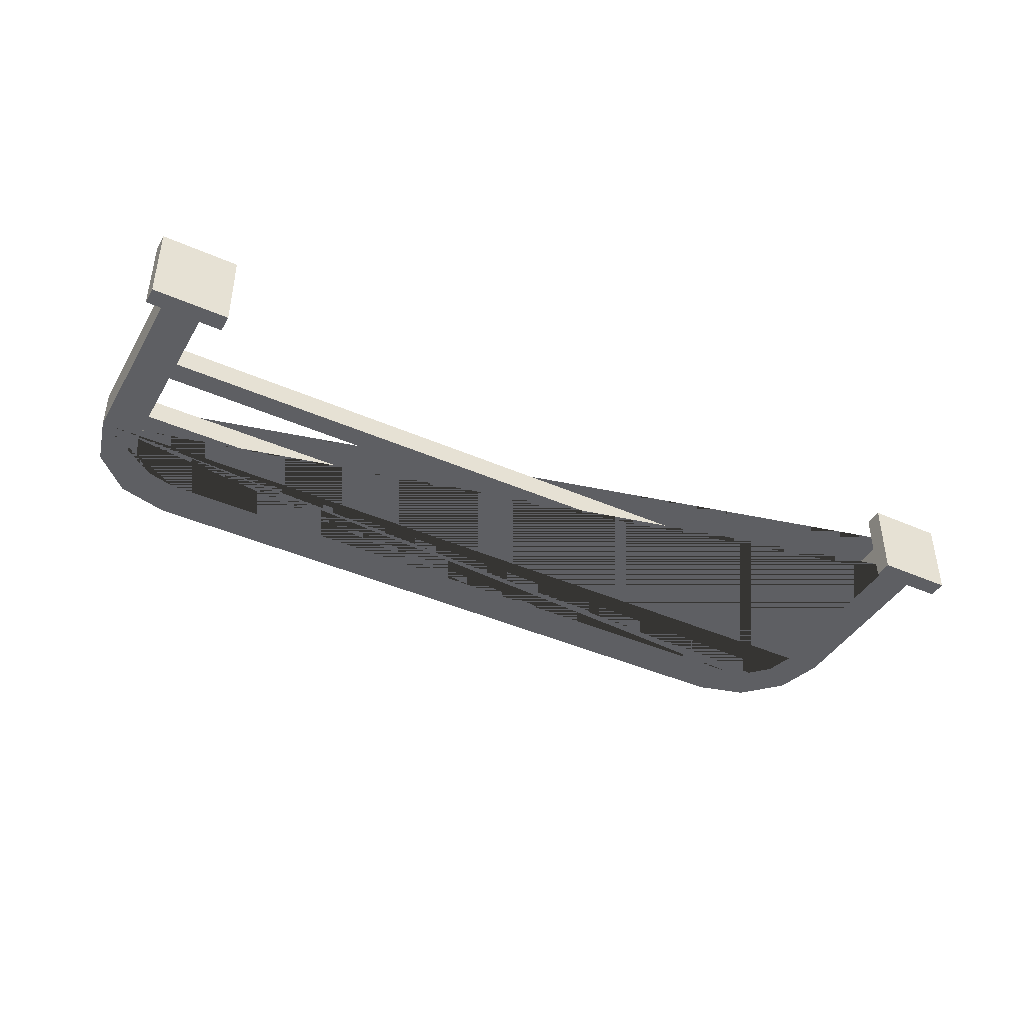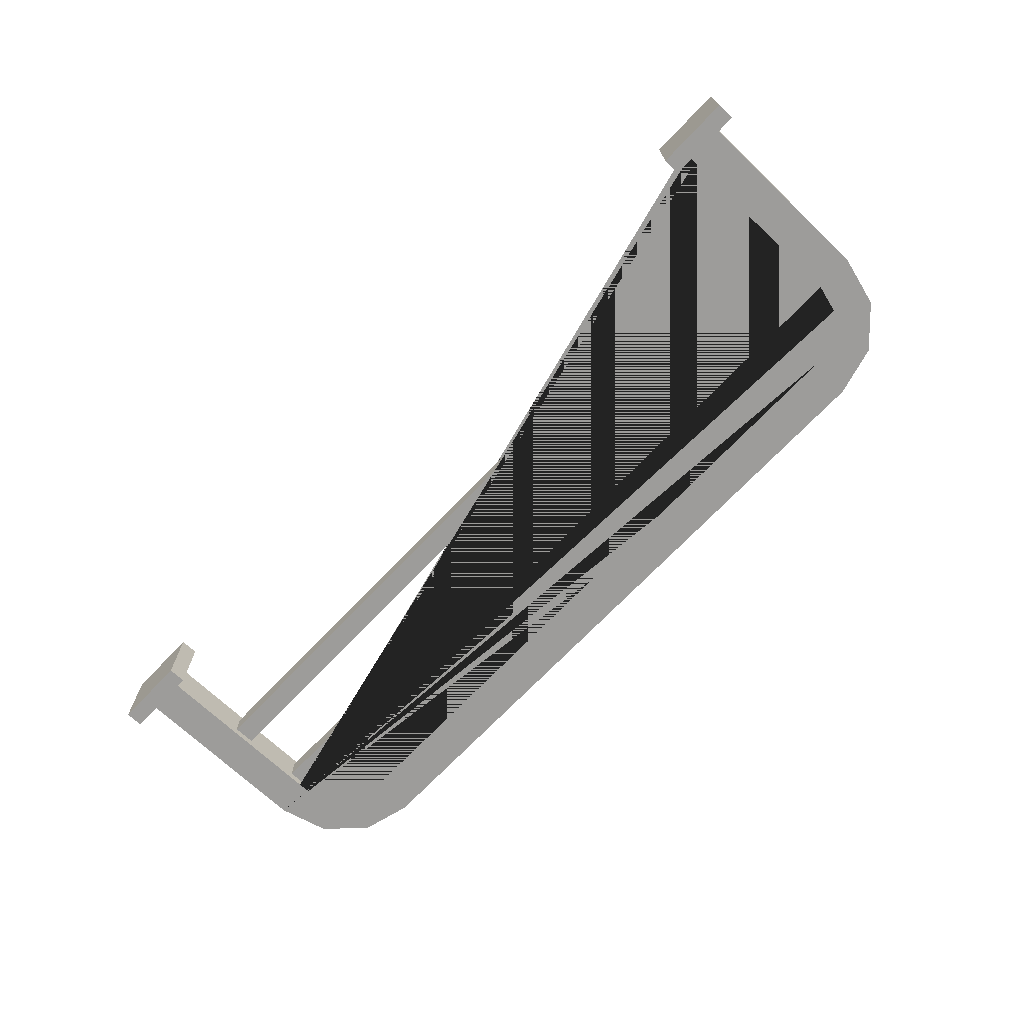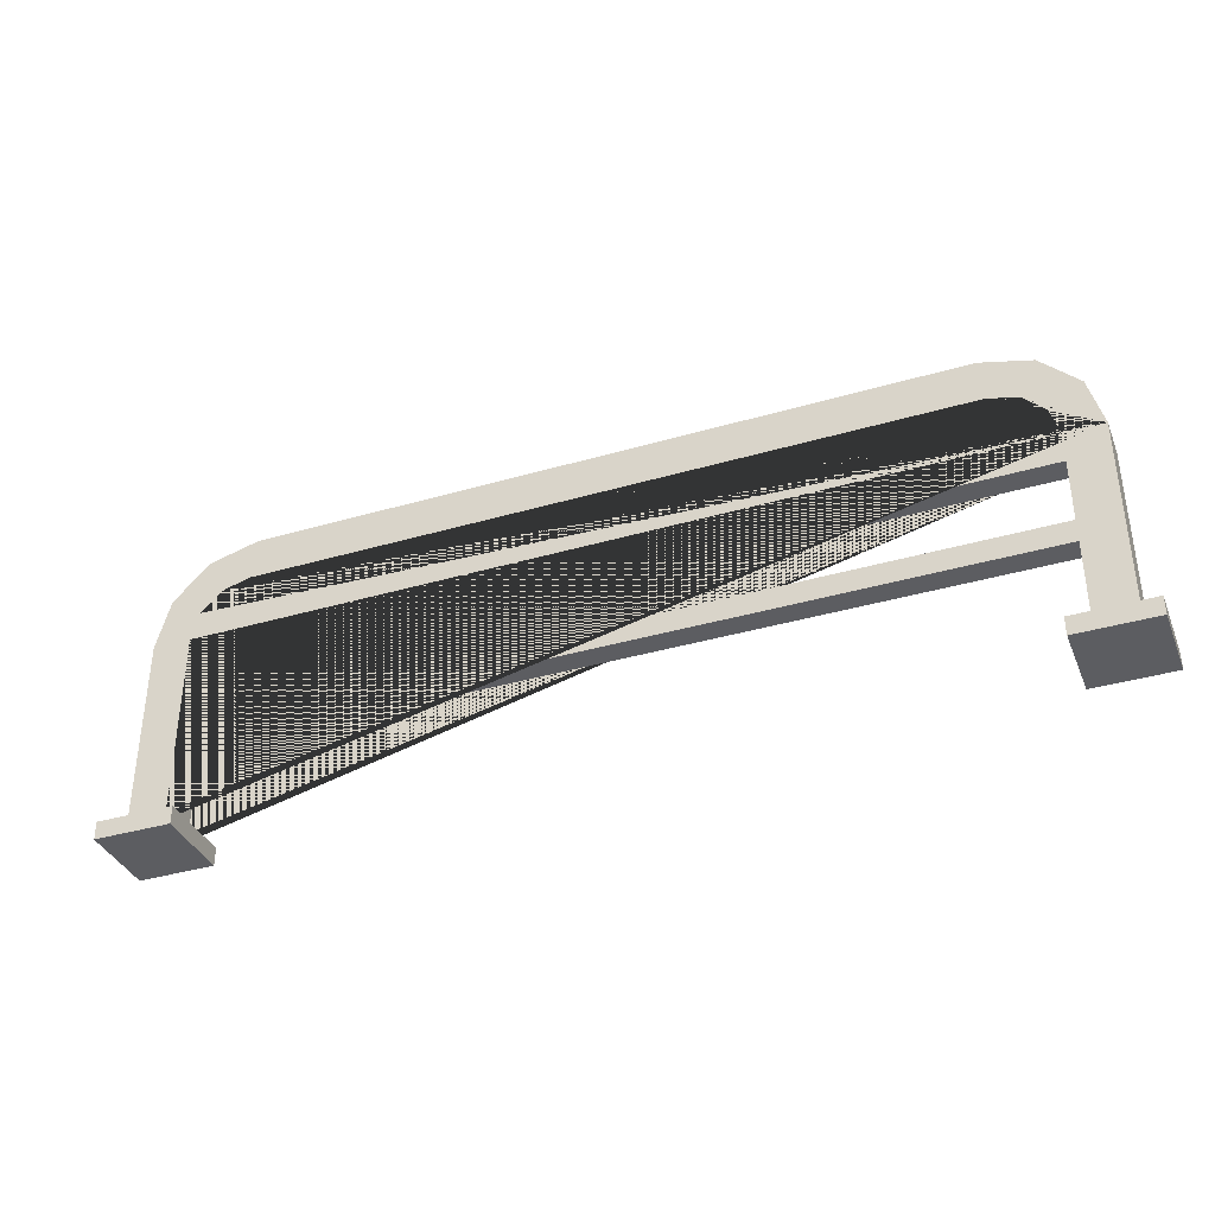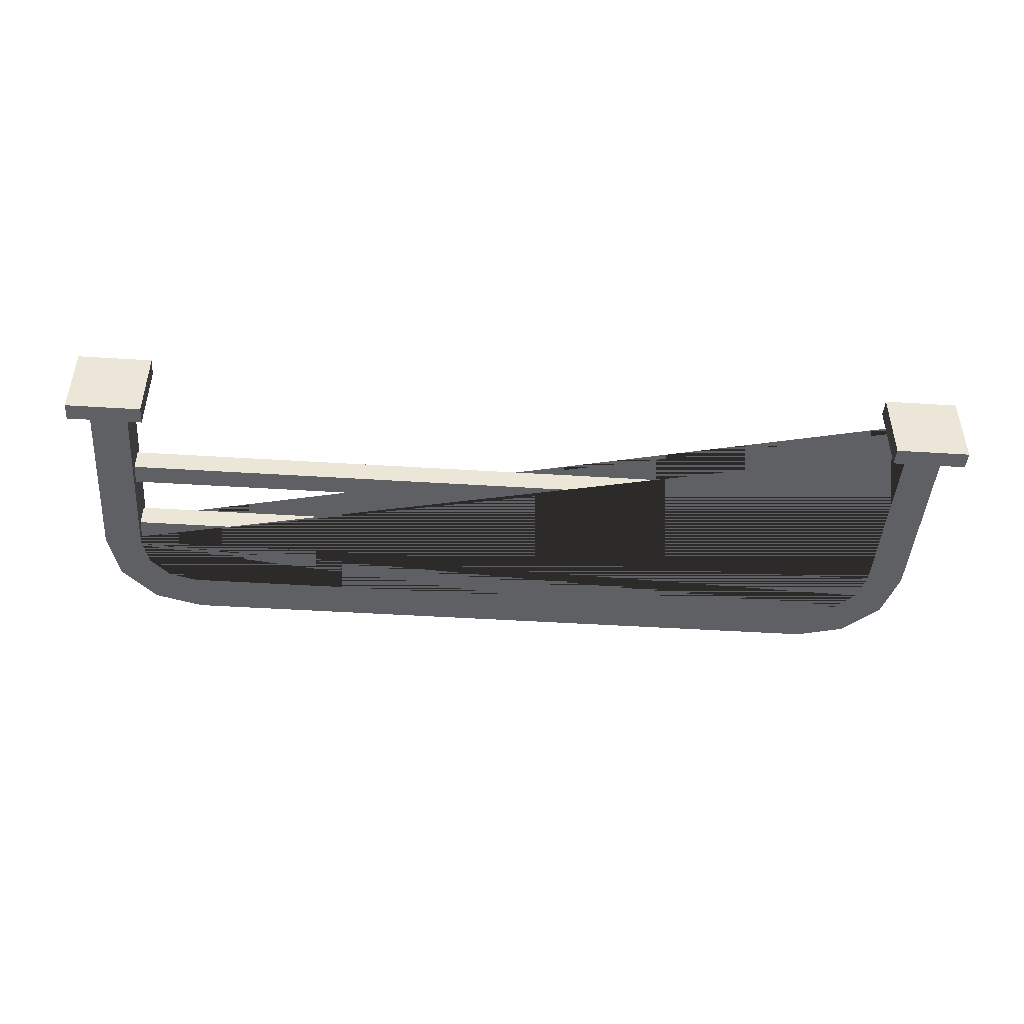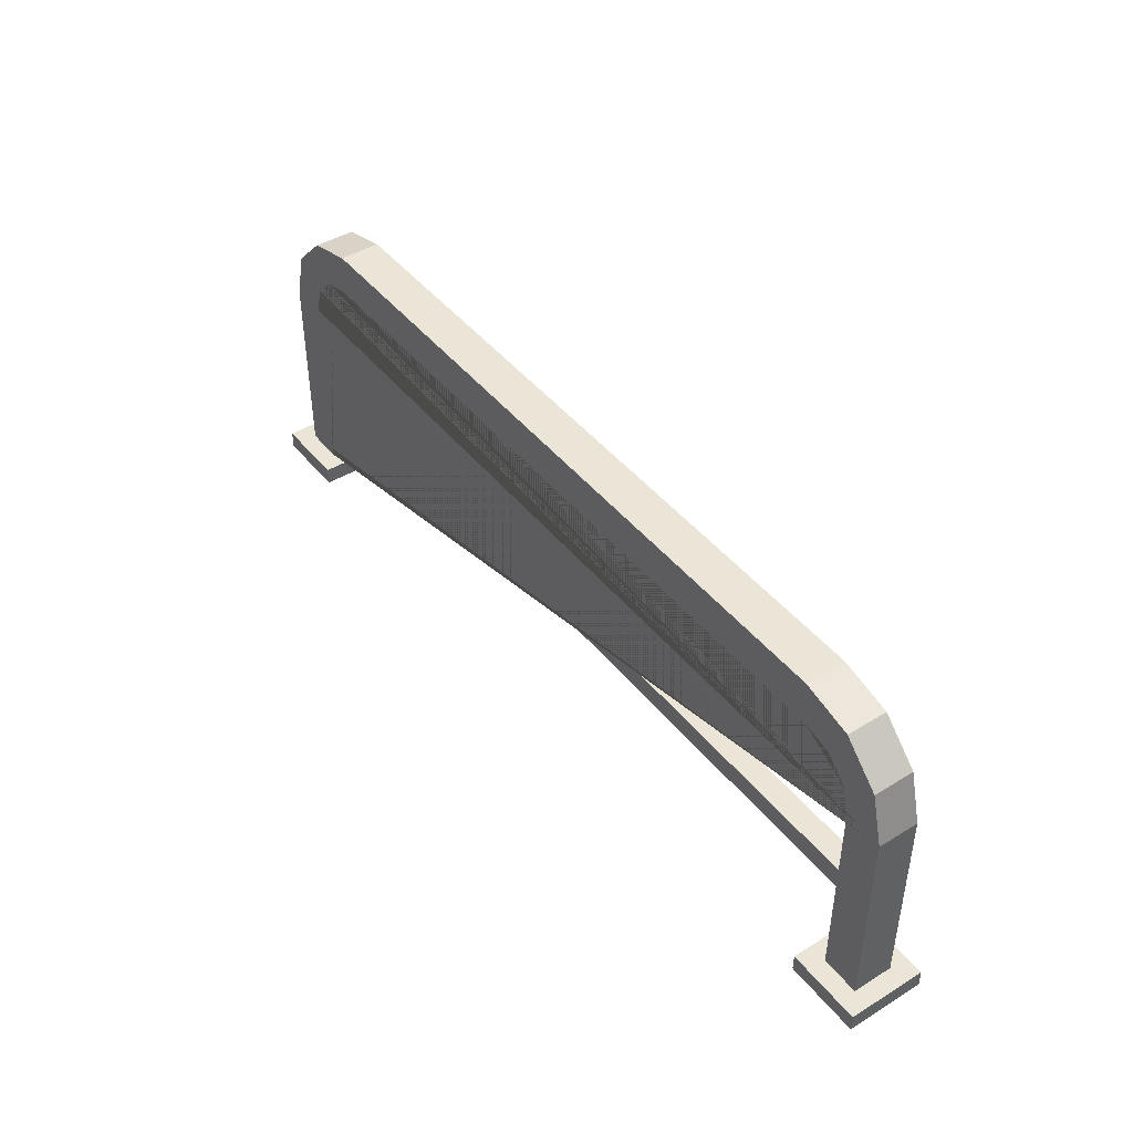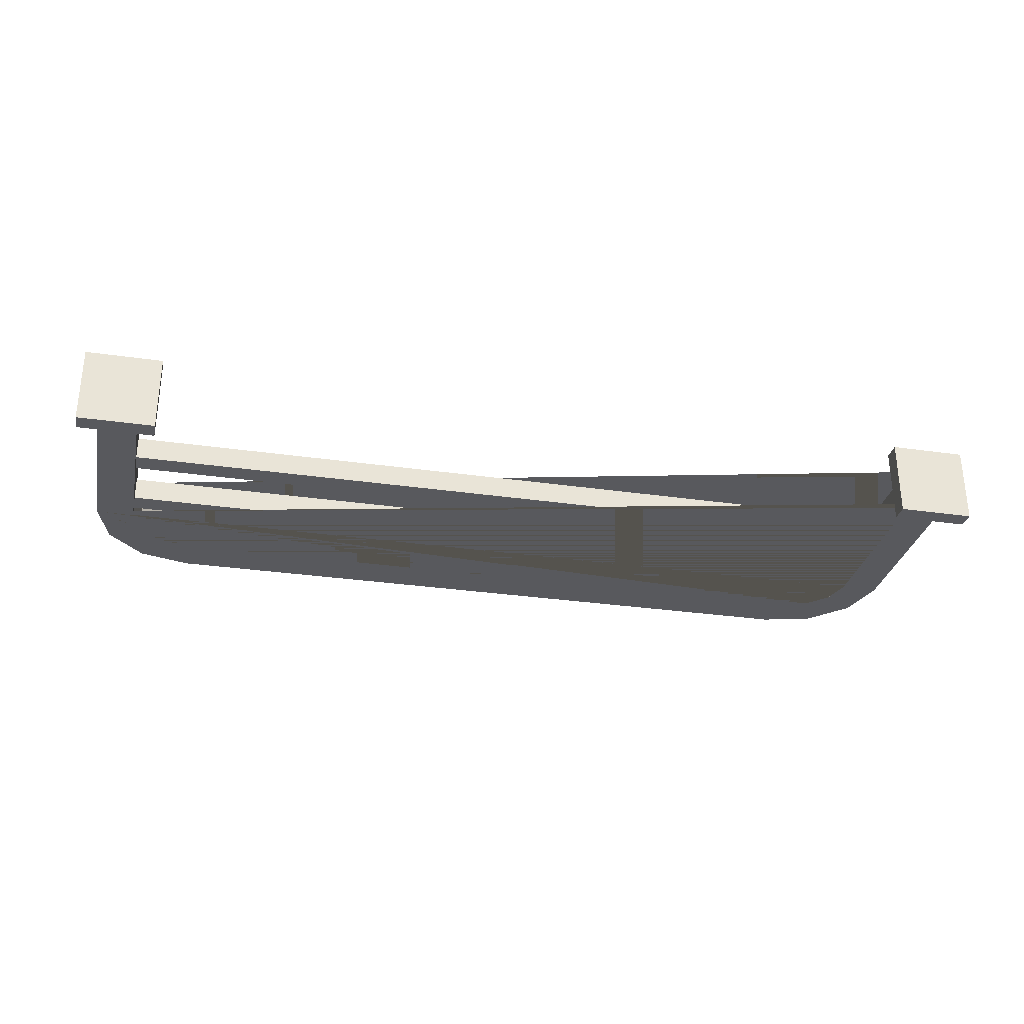
<metadata>
{"format":"obj","ext":"obj","renderer":"f3d","projection":"perspective","resolution":1024,"background":"white","views":[{"elev":-41.6,"azim":151.9,"up":"+Y"},{"elev":-70.0,"azim":-133.5,"up":"+Y"},{"elev":-36.7,"azim":20.8,"up":"+Z"},{"elev":-45.3,"azim":175.8,"up":"+Y"},{"elev":44.0,"azim":54.3,"up":"+Z"},{"elev":-30.2,"azim":168.1,"up":"+Y"}]}
</metadata>
<code>
o toilet2.020
v -1.579 0.04343 0.1961
v 1.571 0.04343 0.1961
v -1.579 -0.04344 0.1961
v 1.571 -0.04344 0.1961
v -1.579 0.04343 0.2792
v 1.571 0.04343 0.2792
v 1.571 -0.04344 0.2792
v -1.579 -0.04344 0.2792
v -1.698 0.07642 -0.4631
v -1.698 -0.07642 -0.4631
v -1.552 0.07642 -0.4631
v -1.552 -0.07642 -0.4631
v -1.698 -0.07642 -0.5314
v -1.698 0.07642 -0.5314
v -1.552 -0.07642 -0.5314
v -1.552 0.07642 -0.5314
v -1.77 -0.1475 -0.4631
v -1.77 0.1475 -0.4631
v -1.481 -0.1475 -0.4631
v -1.481 0.1475 -0.4631
v -1.77 -0.1475 -0.5314
v -1.77 0.1475 -0.5314
v -1.481 -0.1475 -0.5314
v -1.481 0.1475 -0.5314
v 1.554 0.07642 -0.4631
v 1.554 -0.07642 -0.4631
v 1.7 0.07642 -0.4631
v 1.7 -0.07642 -0.4631
v 1.554 -0.07642 -0.5314
v 1.554 0.07642 -0.5314
v 1.7 -0.07642 -0.5314
v 1.7 0.07642 -0.5314
v 1.483 -0.1475 -0.4631
v 1.483 0.1475 -0.4631
v 1.772 -0.1475 -0.4631
v 1.772 0.1475 -0.4631
v 1.483 -0.1475 -0.5314
v 1.483 0.1475 -0.5314
v 1.772 -0.1475 -0.5314
v 1.772 0.1475 -0.5314
v 1.7 -0.07642 0.2819
v 1.321 -0.07642 0.6612
v 1.65 -0.07642 0.4715
v 1.511 -0.07642 0.6103
v 1.321 0.07642 0.6612
v 1.7 0.07642 0.2819
v 1.511 0.07642 0.6103
v 1.65 0.07642 0.4715
v -1.319 -0.07642 0.6612
v -1.698 -0.07642 0.2819
v -1.509 -0.07642 0.6103
v -1.648 -0.07642 0.4715
v -1.698 0.07642 0.2819
v -1.319 0.07642 0.6612
v -1.648 0.07642 0.4715
v -1.509 0.07642 0.6103
v -1.334 0.07642 0.4997
v -1.552 0.07642 0.281
v -1.443 0.07642 0.4704
v -1.523 0.07642 0.3903
v -1.552 -0.07642 0.281
v -1.334 -0.07642 0.4997
v -1.523 -0.07642 0.3903
v -1.443 -0.07642 0.4704
v 1.554 0.07642 0.281
v 1.336 0.07642 0.4997
v 1.525 0.07642 0.3903
v 1.445 0.07642 0.4704
v 1.336 -0.07642 0.4997
v 1.554 -0.07642 0.281
v 1.445 -0.07642 0.4704
v 1.525 -0.07642 0.3903
v -1.579 0.04343 -0.1232
v 1.571 0.04344 -0.1232
v -1.579 -0.04344 -0.1232
v 1.571 -0.04343 -0.1232
v -1.579 0.04343 -0.04017
v 1.571 0.04344 -0.04017
v 1.571 -0.04343 -0.04017
v -1.579 -0.04344 -0.04017
f 3 1 2 4
f 8 7 6 5
f 4 2 6 7
f 3 4 7 8
f 1 3 8 5
f 2 1 5 6
f 41 43 44 42 49 51 52 50 10 12 61 63 64 62 69 71 72 70 26 28
f 41 28 27 46
f 61 12 11 58
f 66 69 62 57
f 12 10 17 19
f 45 54 49 42
f 13 14 16 15
f 15 16 24 23
f 13 15 23 21
f 9 11 20 18
f 18 20 24 22
f 19 17 21 23
f 20 19 23 24
f 17 18 22 21
f 11 12 19 20
f 16 14 22 24
f 10 9 18 17
f 14 13 21 22
f 28 26 33 35
f 50 53 9 10
f 29 30 32 31
f 31 32 40 39
f 29 31 39 37
f 25 27 36 34
f 34 36 40 38
f 35 33 37 39
f 36 35 39 40
f 33 34 38 37
f 27 28 35 36
f 32 30 38 40
f 26 25 34 33
f 30 29 37 38
f 45 42 44 47
f 47 44 43 48
f 48 43 41 46
f 53 50 52 55
f 55 52 51 56
f 56 51 49 54
f 70 65 25 26
f 57 62 64 59
f 59 64 63 60
f 60 63 61 58
f 65 70 72 67
f 67 72 71 68
f 68 71 69 66
f 65 67 68 66 57 59 60 58 11 9 53 55 56 54 45 47 48 46 27 25
f 75 73 74 76
f 80 79 78 77
f 76 74 78 79
f 75 76 79 80
f 73 75 80 77
f 74 73 77 78

</code>
